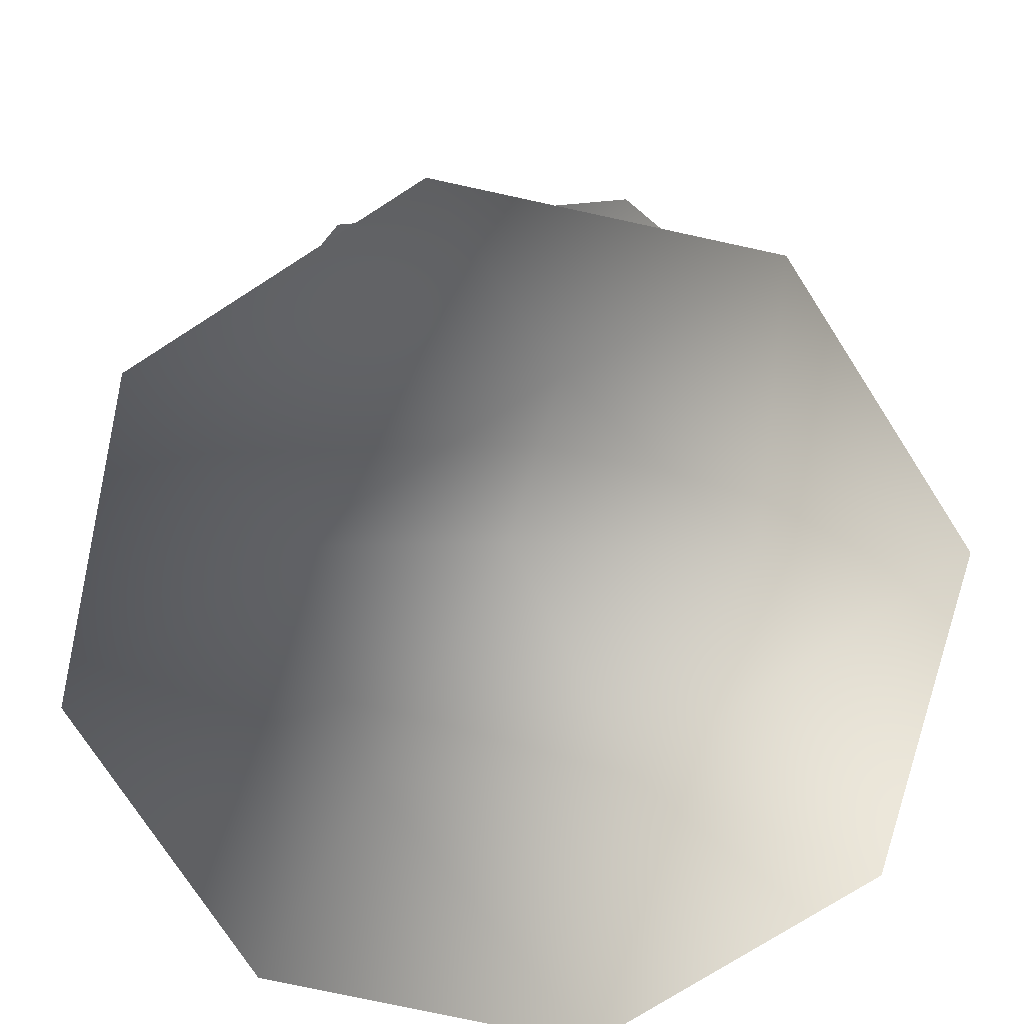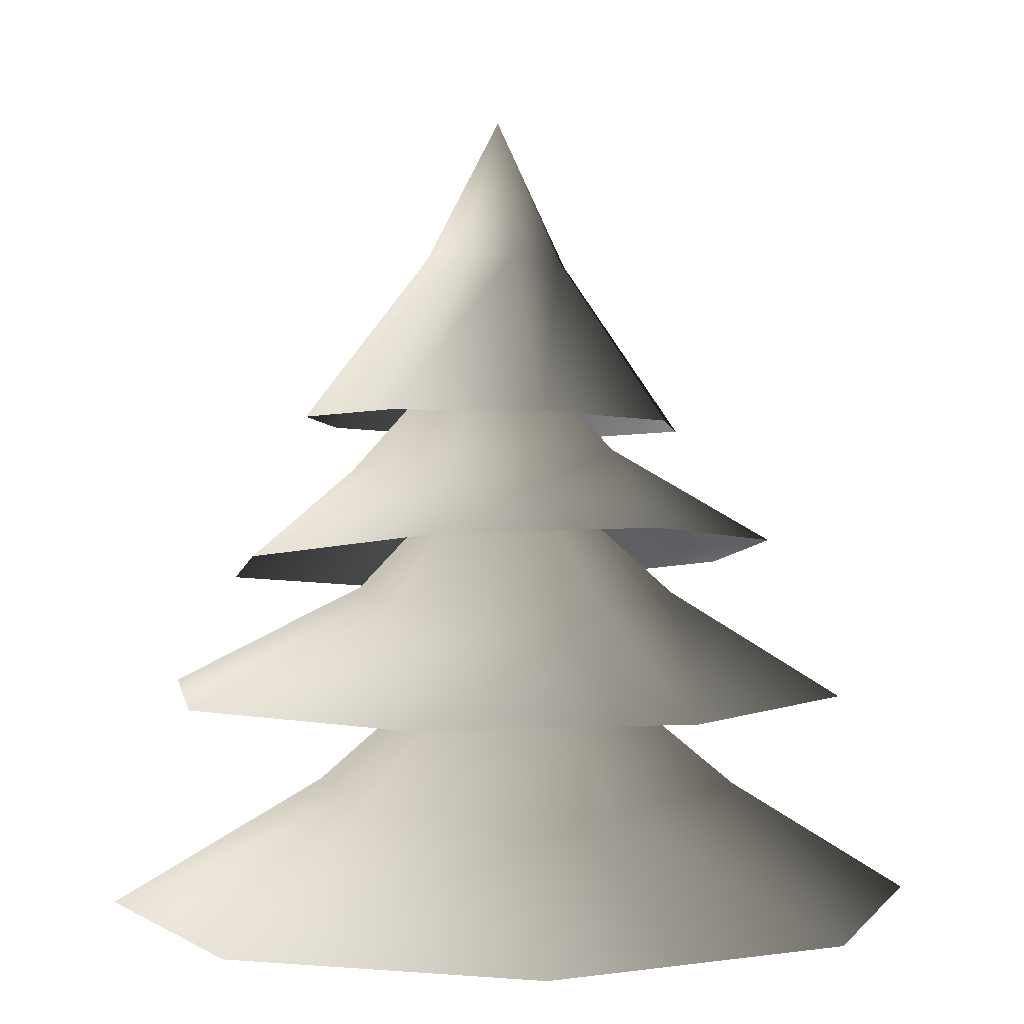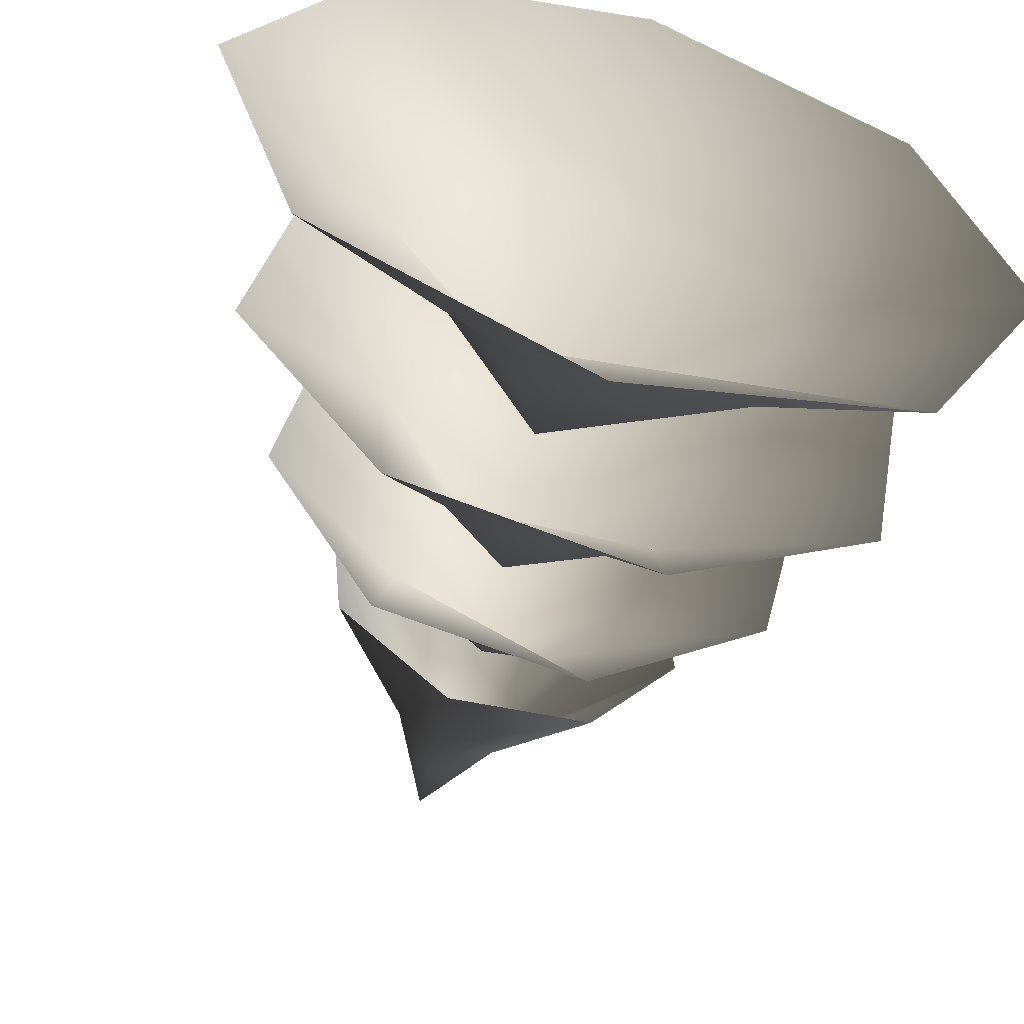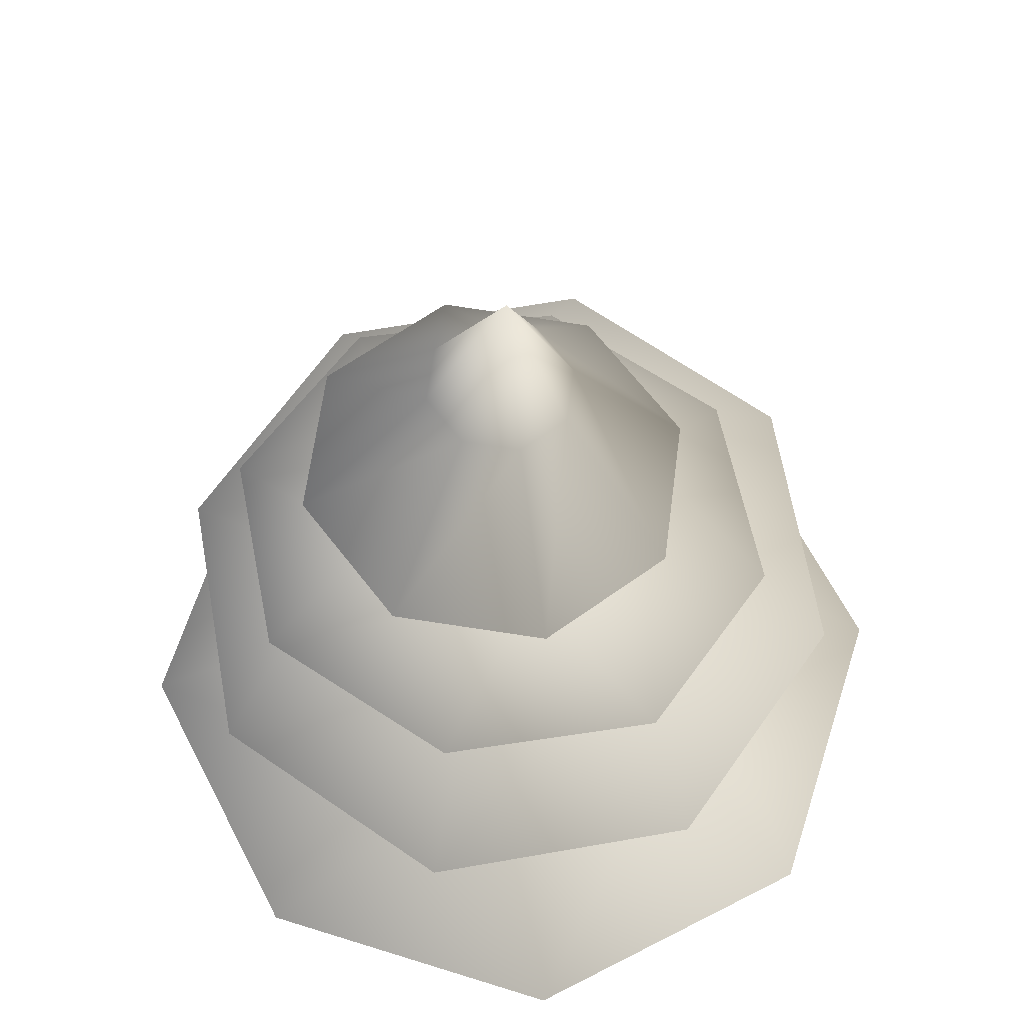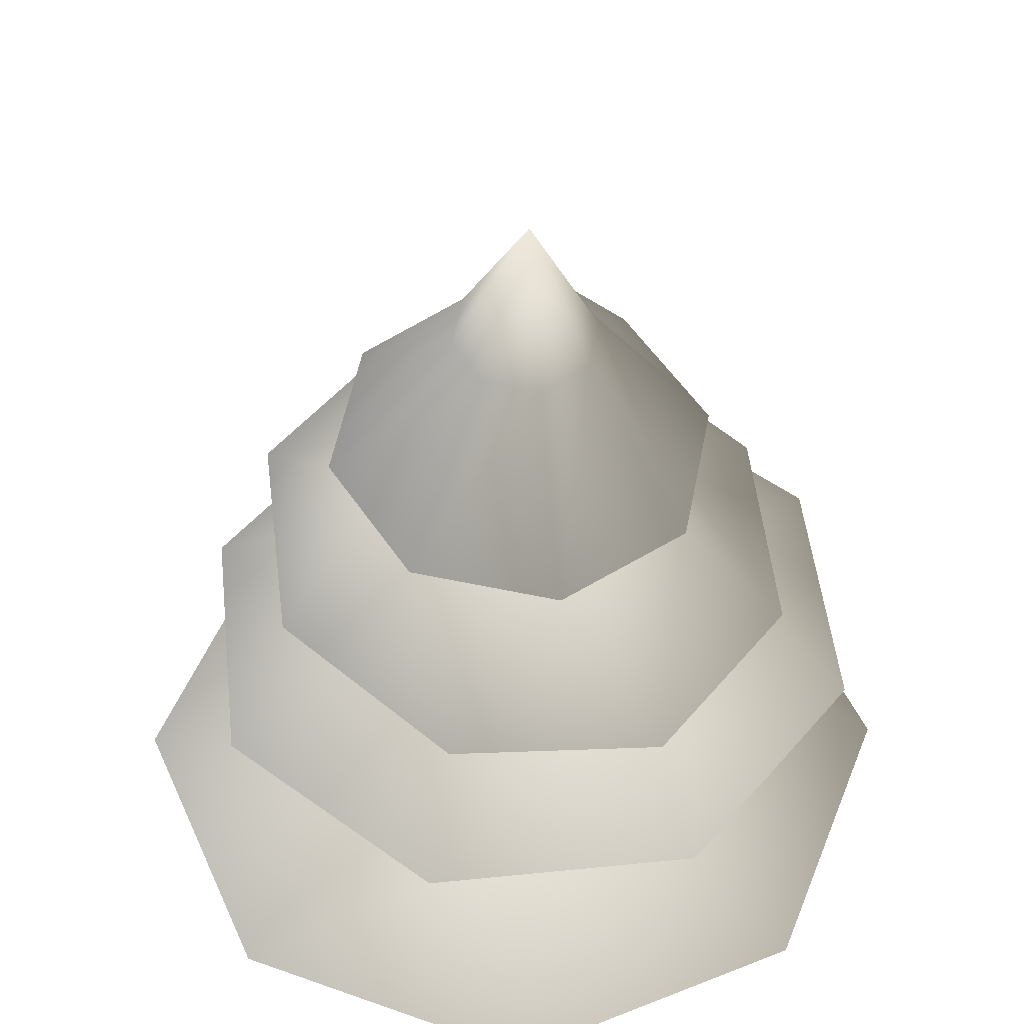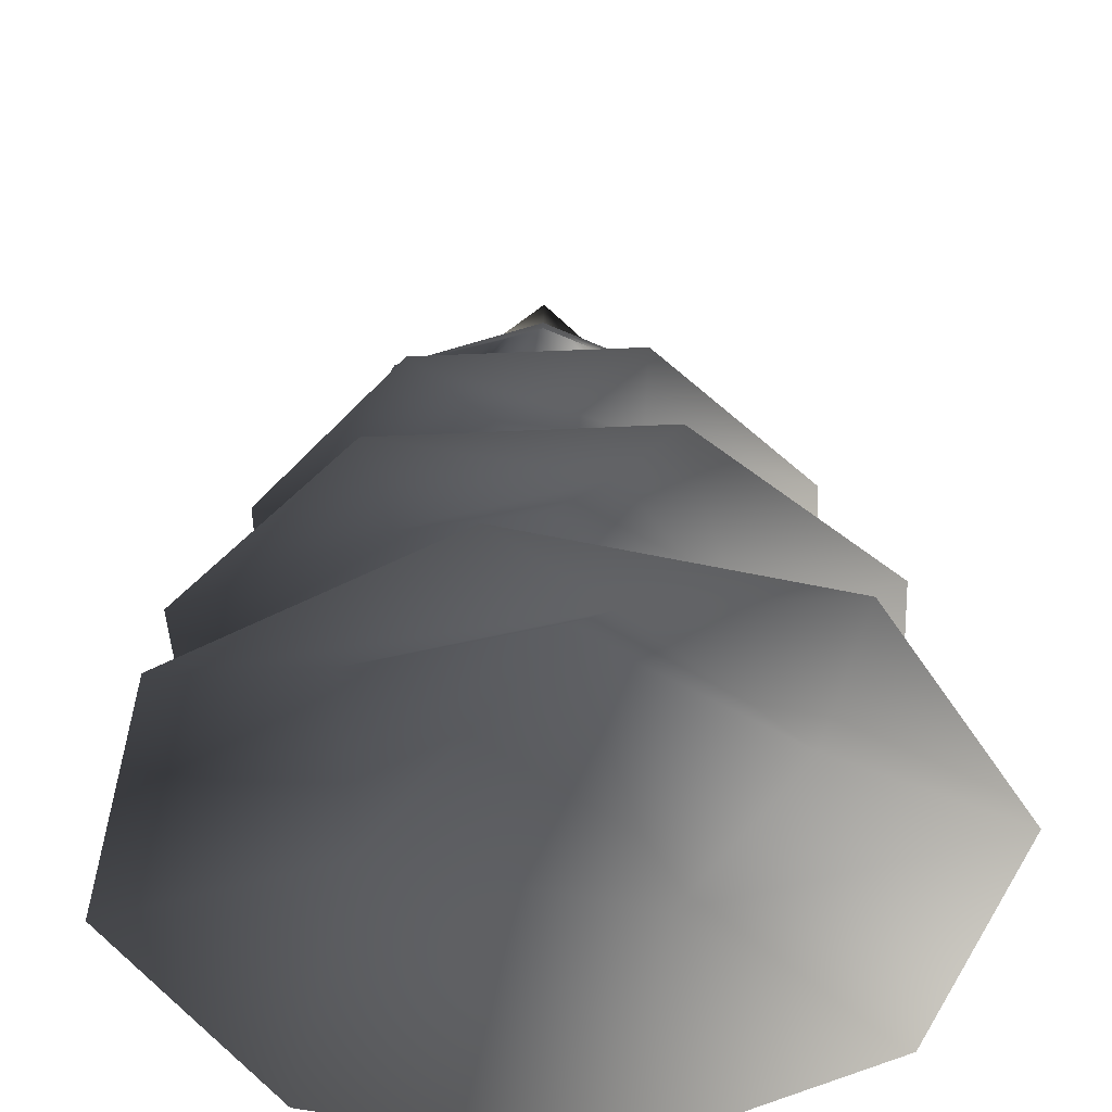
<metadata>
{"format":"obj","ext":"obj","renderer":"f3d","projection":"perspective","resolution":1024,"background":"white","views":[{"elev":-74.6,"azim":60.5,"up":"+Y"},{"elev":2.5,"azim":-179.1,"up":"+Y"},{"elev":-57.1,"azim":-16.9,"up":"+Z"},{"elev":64.6,"azim":-134.6,"up":"+Y"},{"elev":50.0,"azim":-40.9,"up":"+Y"},{"elev":-46.9,"azim":-166.7,"up":"+Y"}]}
</metadata>
<code>
v 0.1095 1.578 0.3661
v 0.03892 1.931 0.142
v 0.1273 1.938 0.07318
v 0.3484 1.599 0.1801
v 0.141 1.948 -0.03793
v 0.3853 1.625 -0.1203
v 0.07192 1.954 -0.1262
v 0.1986 1.641 -0.3589
v -0.03942 1.953 -0.14
v -0.1023 1.638 -0.3961
v -0.1278 1.945 -0.07113
v -0.3412 1.618 -0.21
v -0.1415 1.936 0.03999
v -0.3781 1.592 0.09033
v -0.07242 1.93 0.1283
v -0.1915 1.575 0.329
v -0.003585 2.233 0.01497
v -0.5622 0.6246 0.6367
v -0.1599 0.85 0.4109
v 0.04299 0.6214 0.8243
v 0.3784 0.8471 0.1274
v 0.6035 0.6185 0.529
v 0.7911 0.6175 -0.07618
v 0.2651 0.8477 -0.3582
v 0.4958 0.6191 -0.6367
v -0.233 0.8503 -0.3806
v -0.1094 0.6222 -0.8243
v -0.6699 0.6252 -0.529
v -0.4962 0.8517 0.04285
v -0.8574 0.6262 0.07618
v -0.04383 1.231 6.237e-07
v -0.3161 1.416 -0.4689
v -0.2402 1.557 -0.1452
v -0.5582 1.373 -0.1078
v -0.1586 1.489 0.2622
v -0.4732 1.302 0.3164
v -0.1111 1.246 0.5553
v 0.1836 1.468 0.2808
v 0.3161 1.237 0.4689
v 0.2958 1.513 -0.04162
v 0.5582 1.281 0.1078
v 0.4732 1.351 -0.3164
v 0.06822 1.564 -0.2953
v 0.1111 1.407 -0.5553
v 0.02009 1.826 0.05963
v 0.3821 1.058 0.6121
v 0.3001 1.252 0.224
v 0.6915 1.055 0.1637
v 0.2057 1.249 -0.2906
v 0.5932 1.053 -0.3721
v 0.1447 1.052 -0.6815
v -0.2218 1.25 -0.3223
v -0.3911 1.053 -0.5832
v -0.3682 1.252 0.08065
v -0.7005 1.056 -0.1348
v -0.6022 1.058 0.401
v -0.08831 1.253 0.4054
v -0.1538 1.059 0.7104
v -0.007256 1.579 0.02318
g Tree_conf1_(17)_1150_215
f 1 3 2
f 1 4 3
f 4 5 3
f 4 6 5
f 6 7 5
f 6 8 7
f 8 9 7
f 8 10 9
f 10 11 9
f 10 12 11
f 12 13 11
f 12 14 13
f 14 15 13
f 14 16 15
f 16 2 15
f 16 1 2
f 2 3 17
f 3 5 17
f 5 7 17
f 7 9 17
f 9 11 17
f 11 13 17
f 13 15 17
f 15 2 17
f 18 20 19
f 20 21 19
f 20 22 21
f 22 23 21
f 23 24 21
f 23 25 24
f 25 26 24
f 25 27 26
f 27 28 26
f 28 29 26
f 28 30 29
f 30 19 29
f 30 18 19
f 19 21 31
f 21 24 31
f 24 26 31
f 26 29 31
f 29 19 31
f 32 34 33
f 34 35 33
f 34 36 35
f 36 37 35
f 37 38 35
f 37 39 38
f 39 40 38
f 39 41 40
f 41 42 40
f 42 43 40
f 42 44 43
f 44 33 43
f 44 32 33
f 33 35 45
f 35 38 45
f 38 40 45
f 40 43 45
f 43 33 45
f 46 48 47
f 48 49 47
f 48 50 49
f 50 51 49
f 51 52 49
f 51 53 52
f 53 54 52
f 53 55 54
f 55 56 54
f 56 57 54
f 56 58 57
f 58 47 57
f 58 46 47
f 47 49 59
f 49 52 59
f 52 54 59
f 54 57 59
f 57 47 59

</code>
